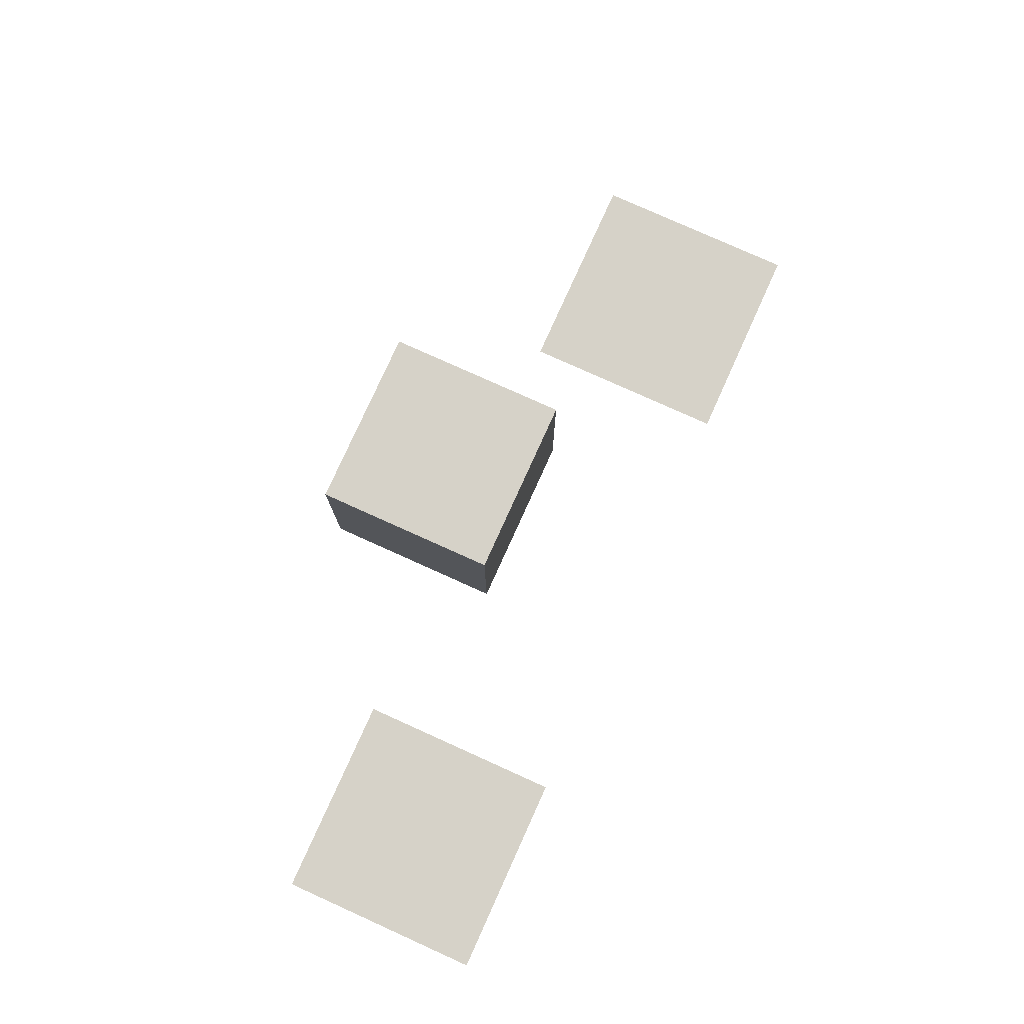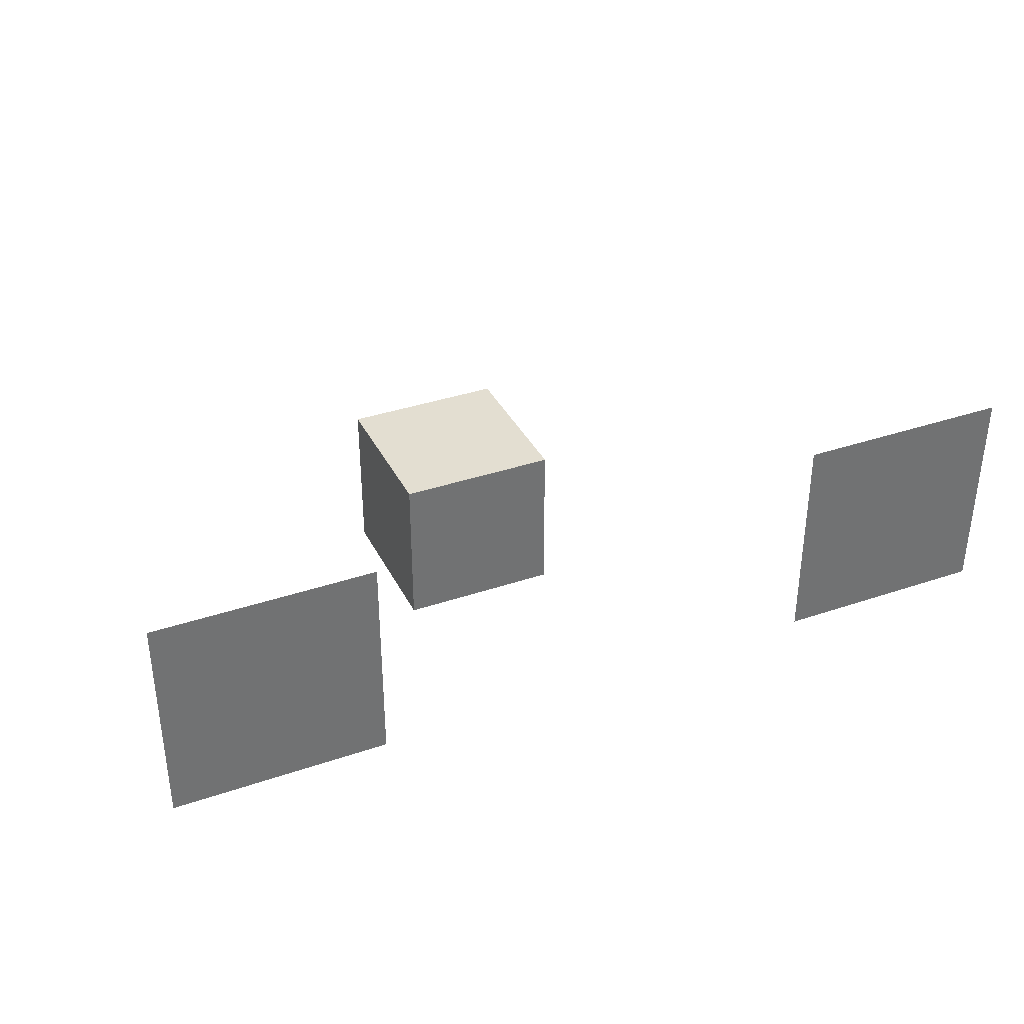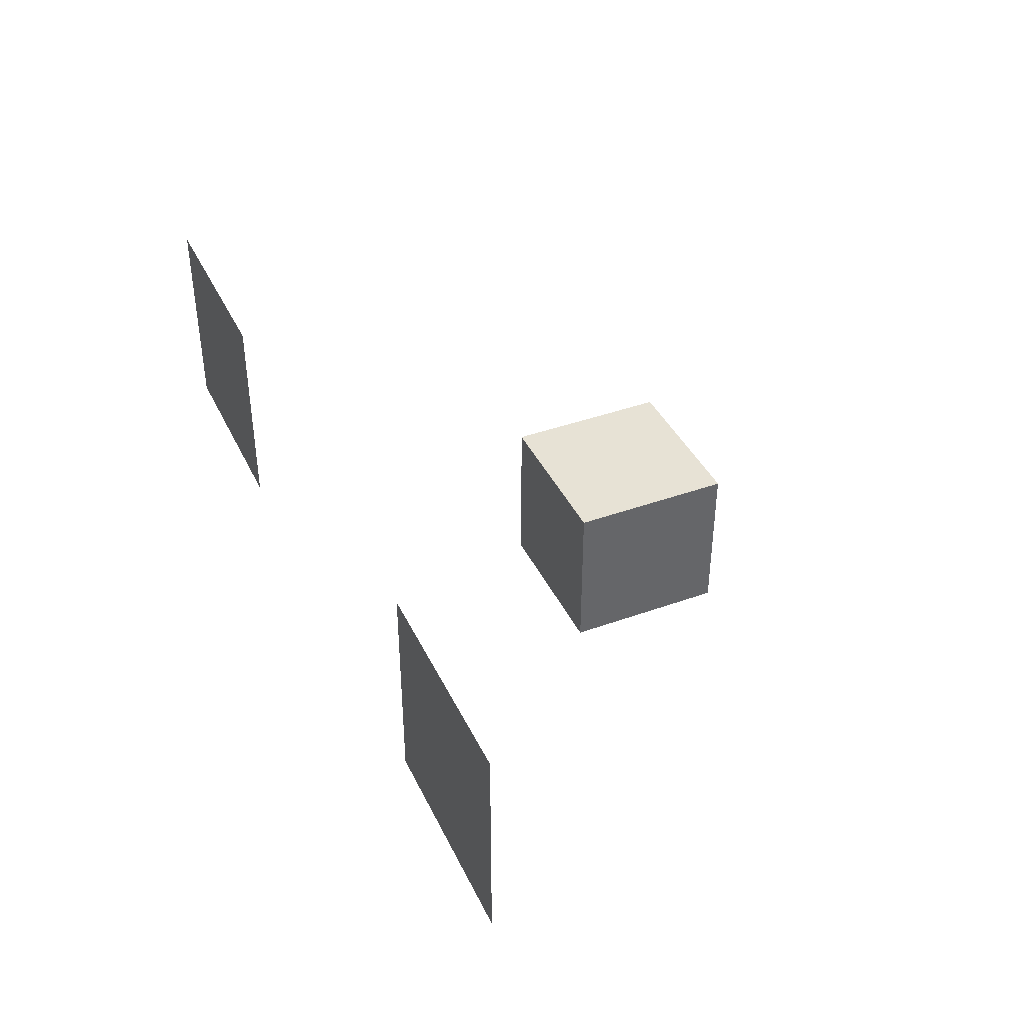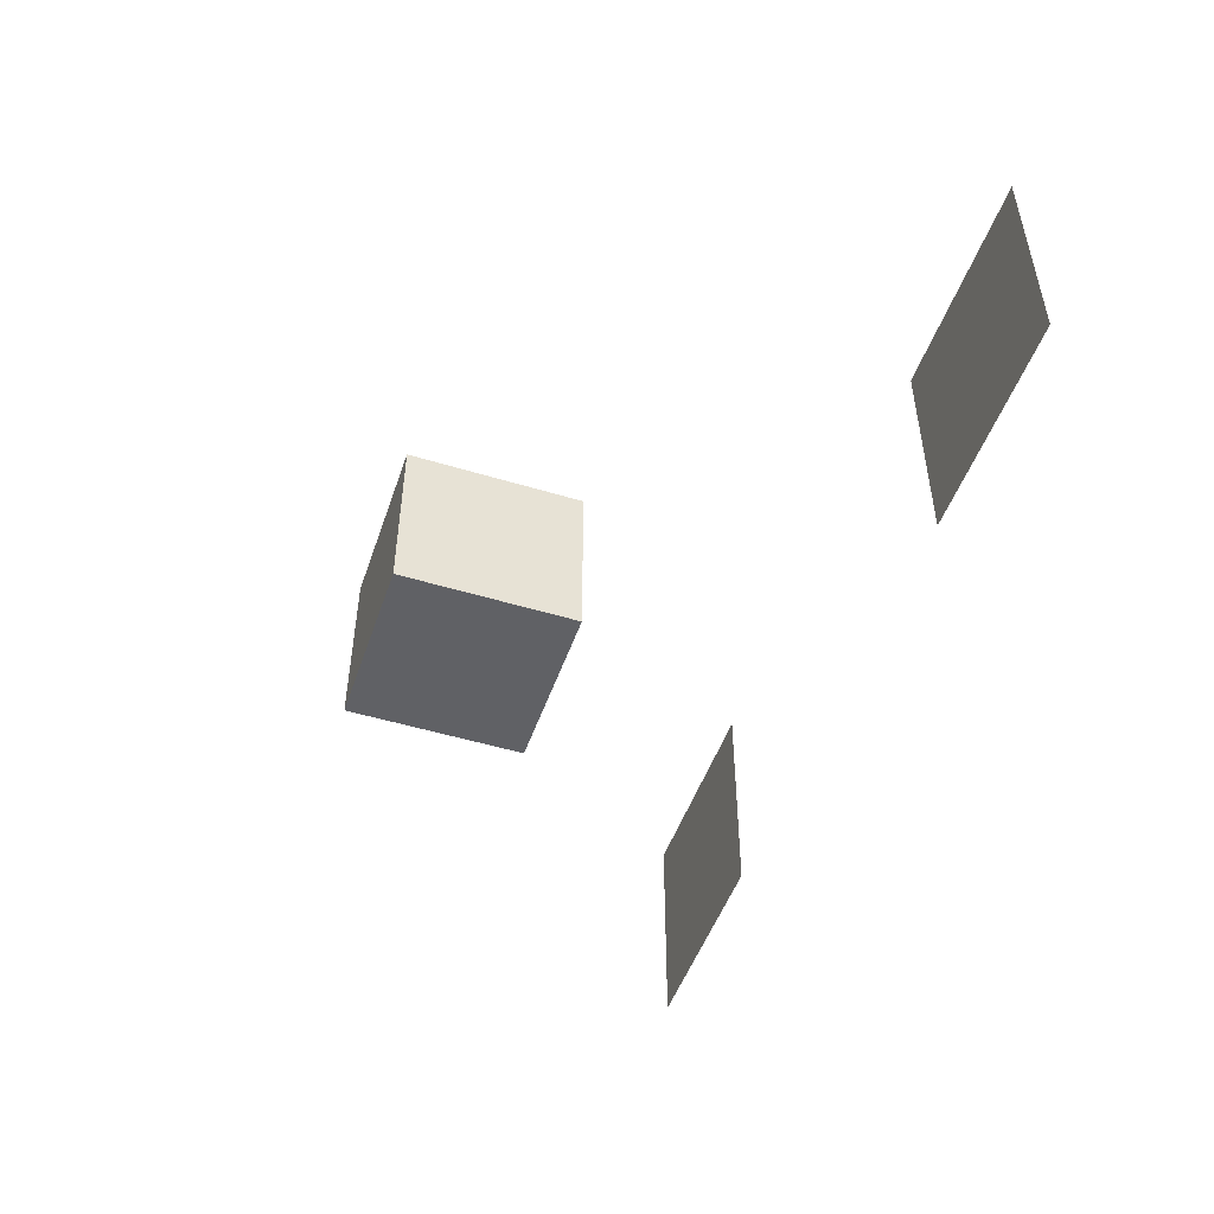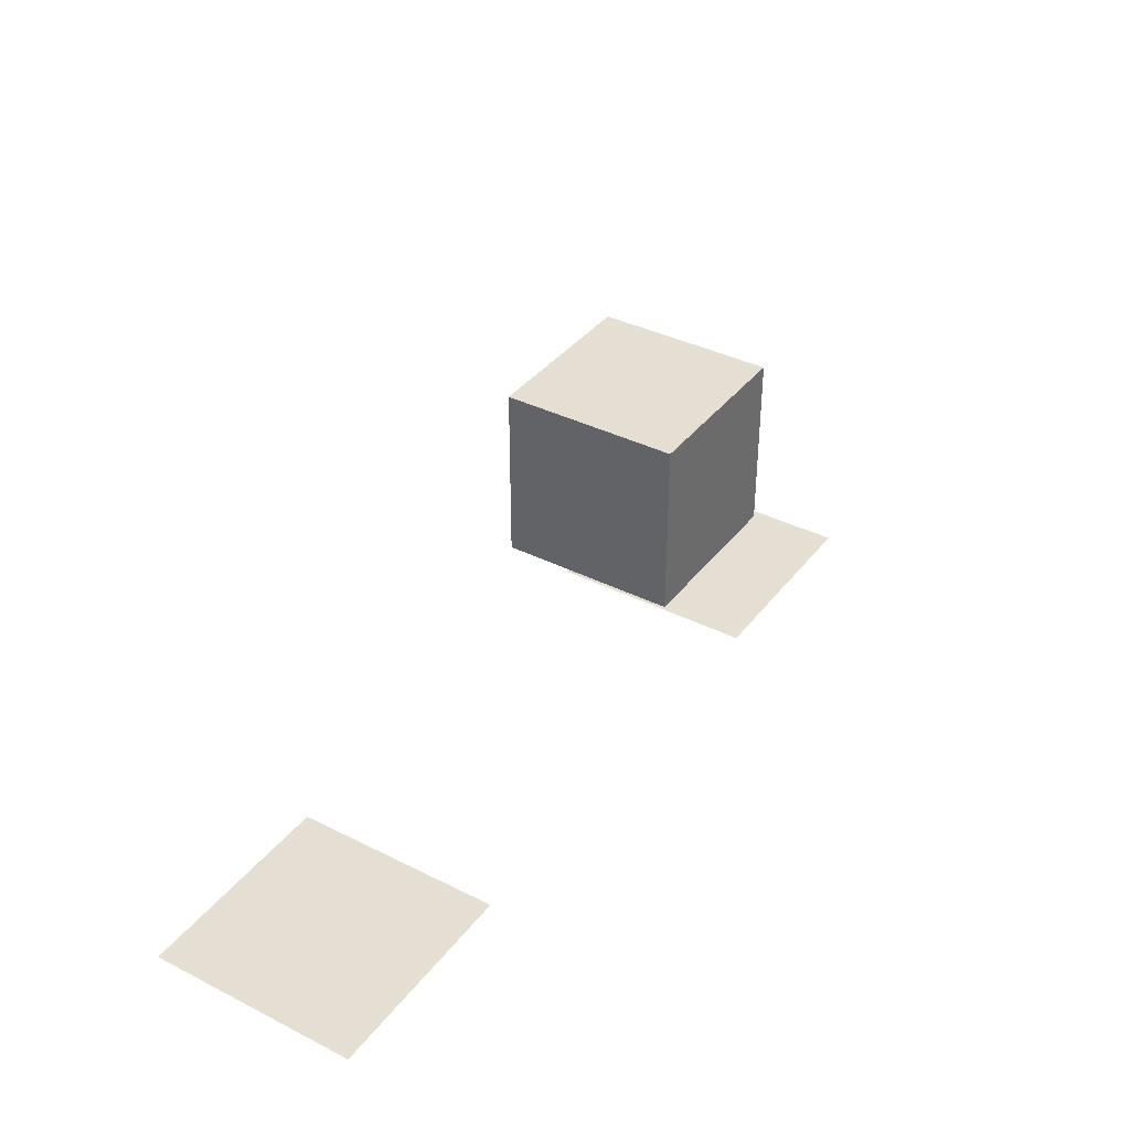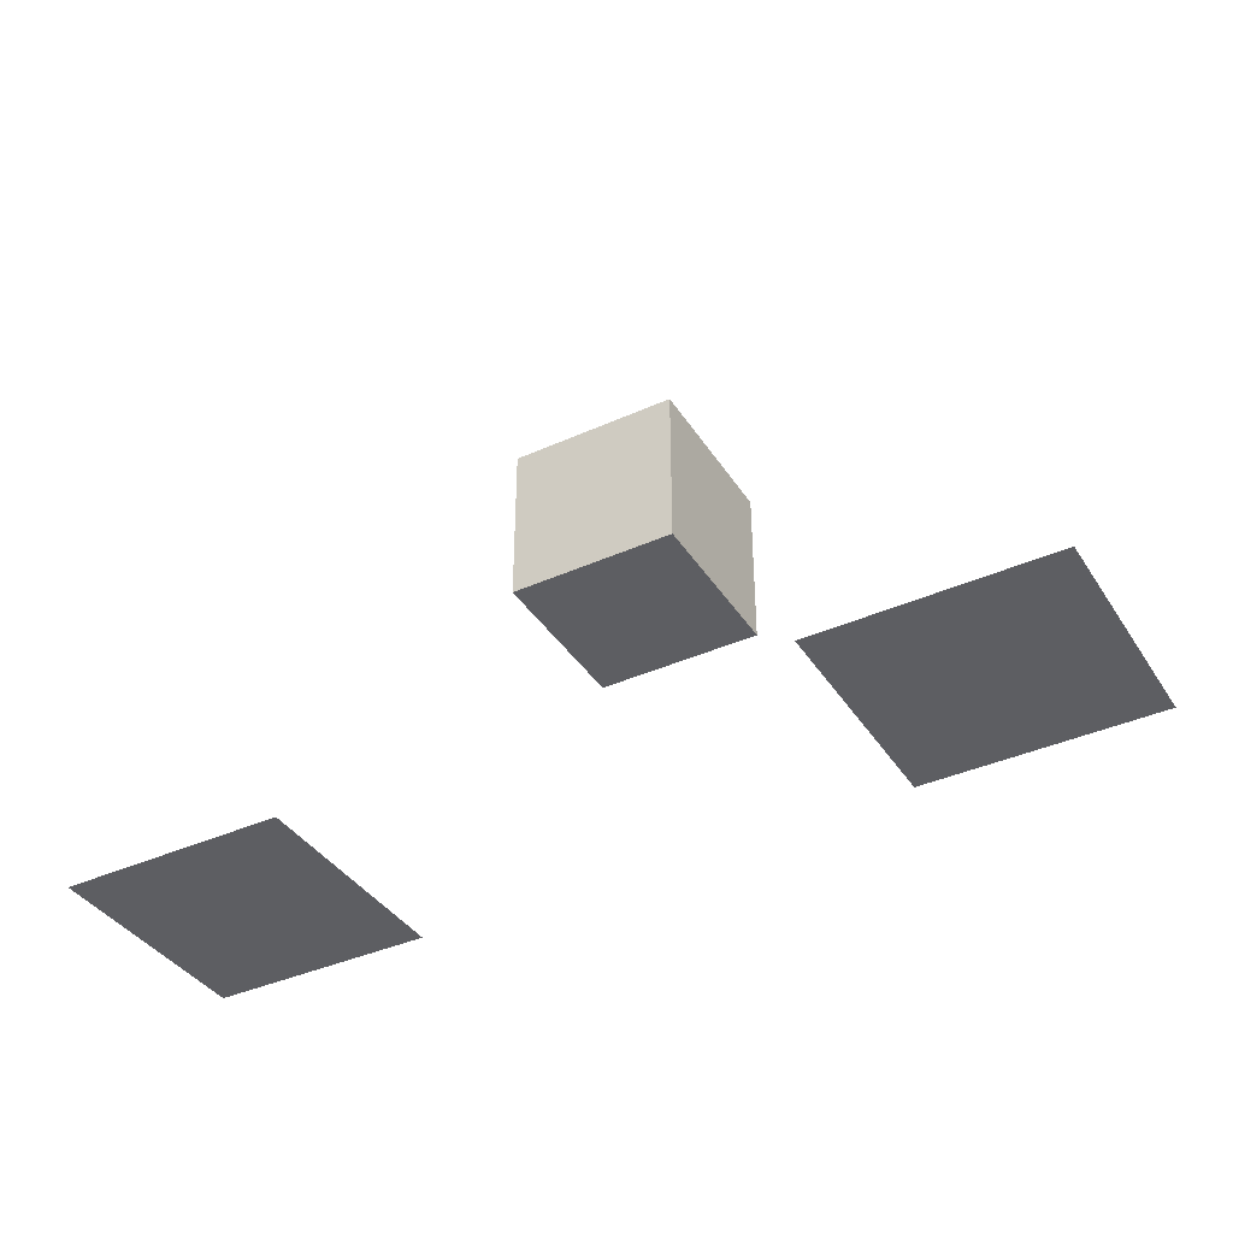
<metadata>
{"format":"obj","ext":"obj","renderer":"f3d","projection":"perspective","resolution":1024,"background":"white","views":[{"elev":78.2,"azim":114.3,"up":"+Z"},{"elev":36.1,"azim":156.0,"up":"+Y"},{"elev":40.3,"azim":-113.9,"up":"+Y"},{"elev":-49.2,"azim":71.3,"up":"+Y"},{"elev":37.2,"azim":-57.1,"up":"+Z"},{"elev":-38.9,"azim":-150.5,"up":"+Z"}]}
</metadata>
<code>
o Cube_Cube.001
v -0.0921 -0.0921 0.0921
v -0.0921 0.0921 0.0921
v -0.0921 -0.0921 -0.0921
v -0.0921 0.0921 -0.0921
v 0.0921 -0.0921 0.0921
v 0.0921 0.0921 0.0921
v 0.0921 -0.0921 -0.0921
v 0.0921 0.0921 -0.0921
f 1 2 4 3
f 3 4 8 7
f 7 8 6 5
f 5 6 2 1
f 3 7 5 1
f 8 4 2 6
o Plane
v -0.2813 0.2397 -0.4013
v -0.5243 0.2397 -0.4013
v -0.2813 -0.003311 -0.4013
v -0.5243 -0.003311 -0.4013
f 9 11 12 10
o Plane.001
v 0.4871 0.2397 -0.4013
v 0.2441 0.2397 -0.4013
v 0.4871 -0.003311 -0.4013
v 0.2441 -0.003311 -0.4013
f 13 15 16 14

</code>
